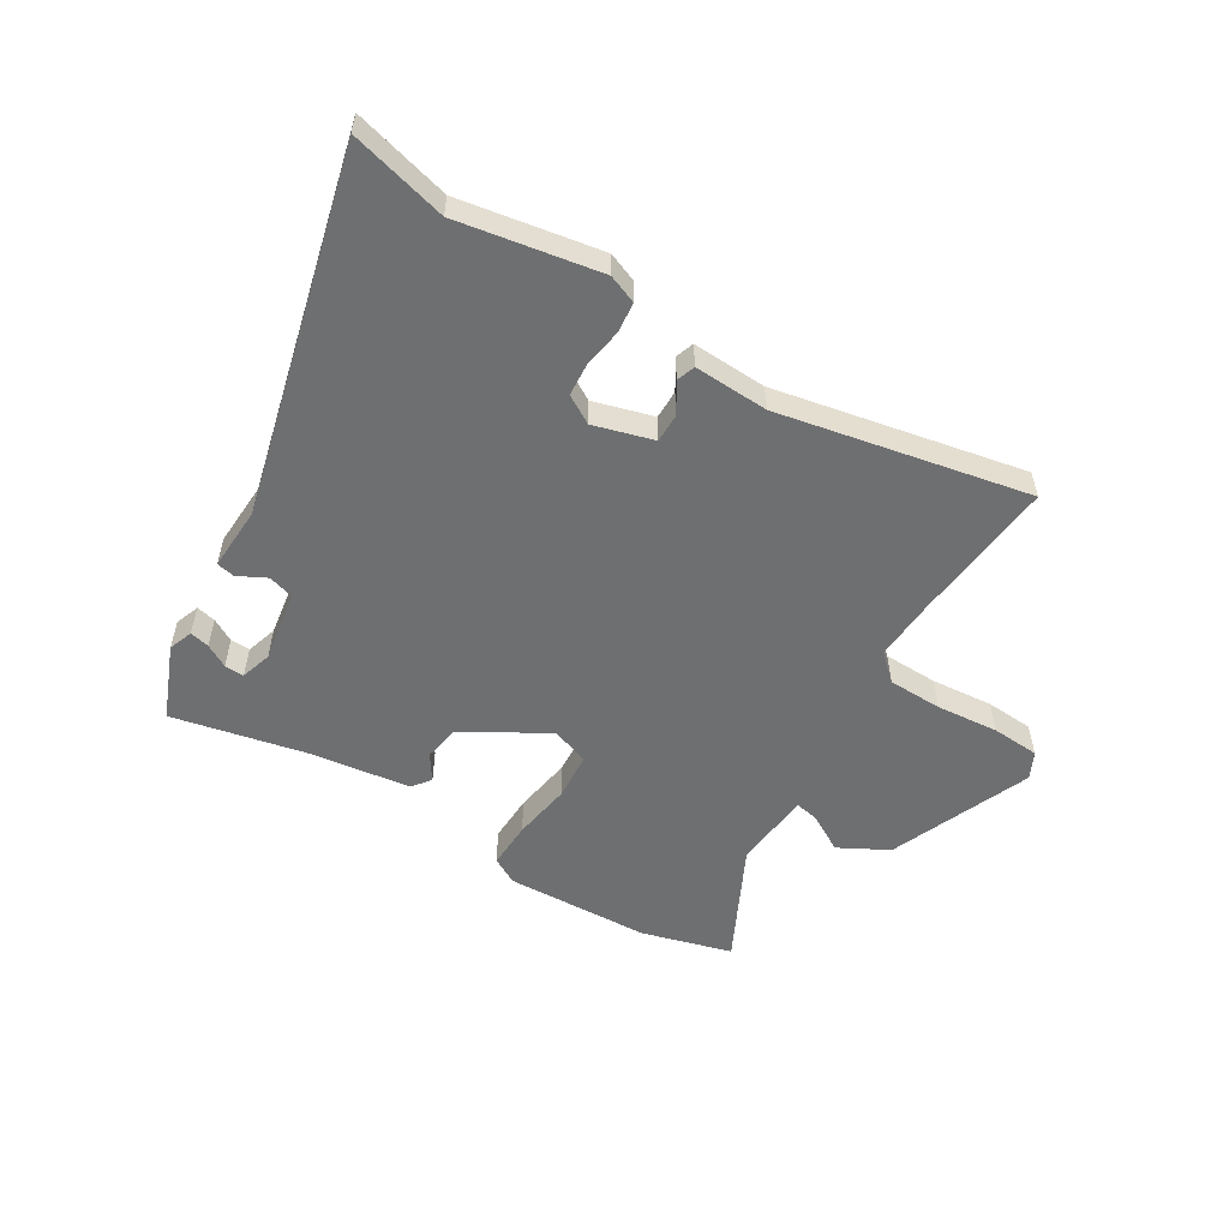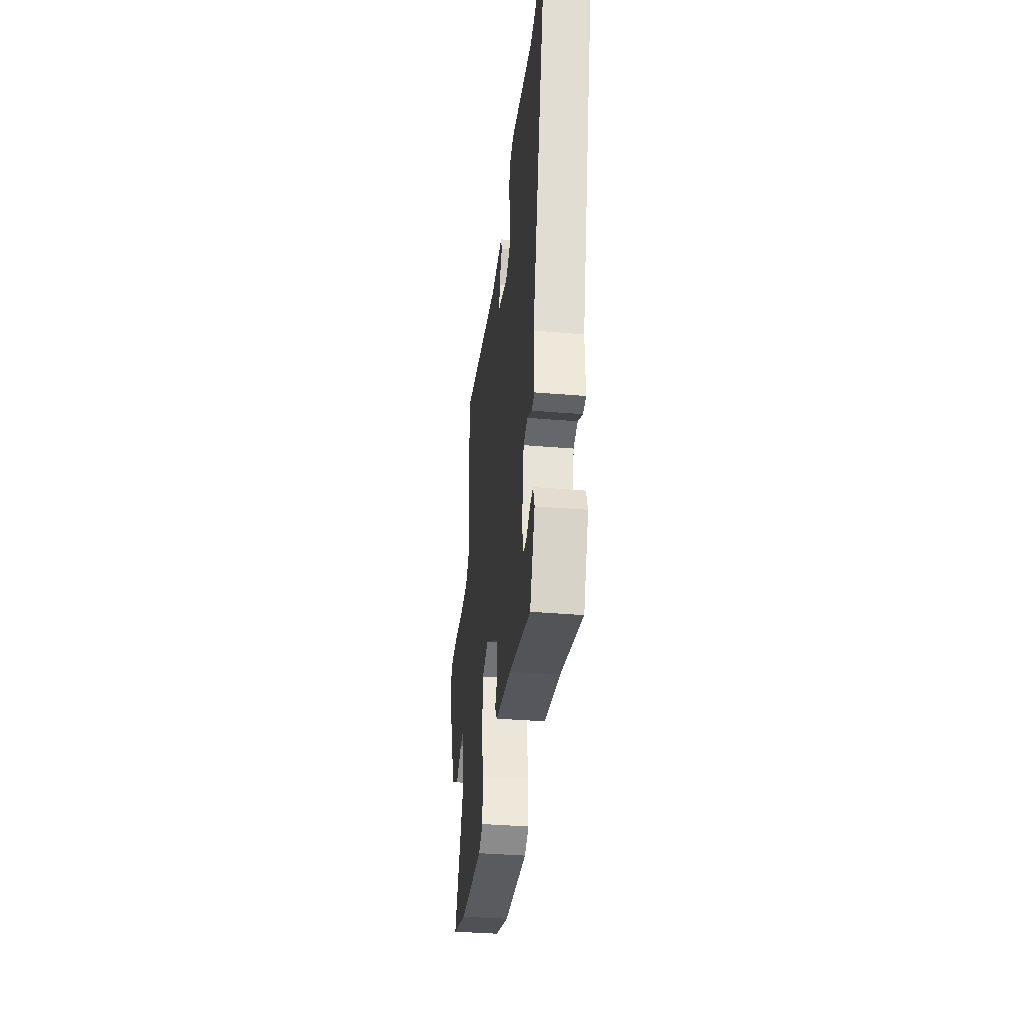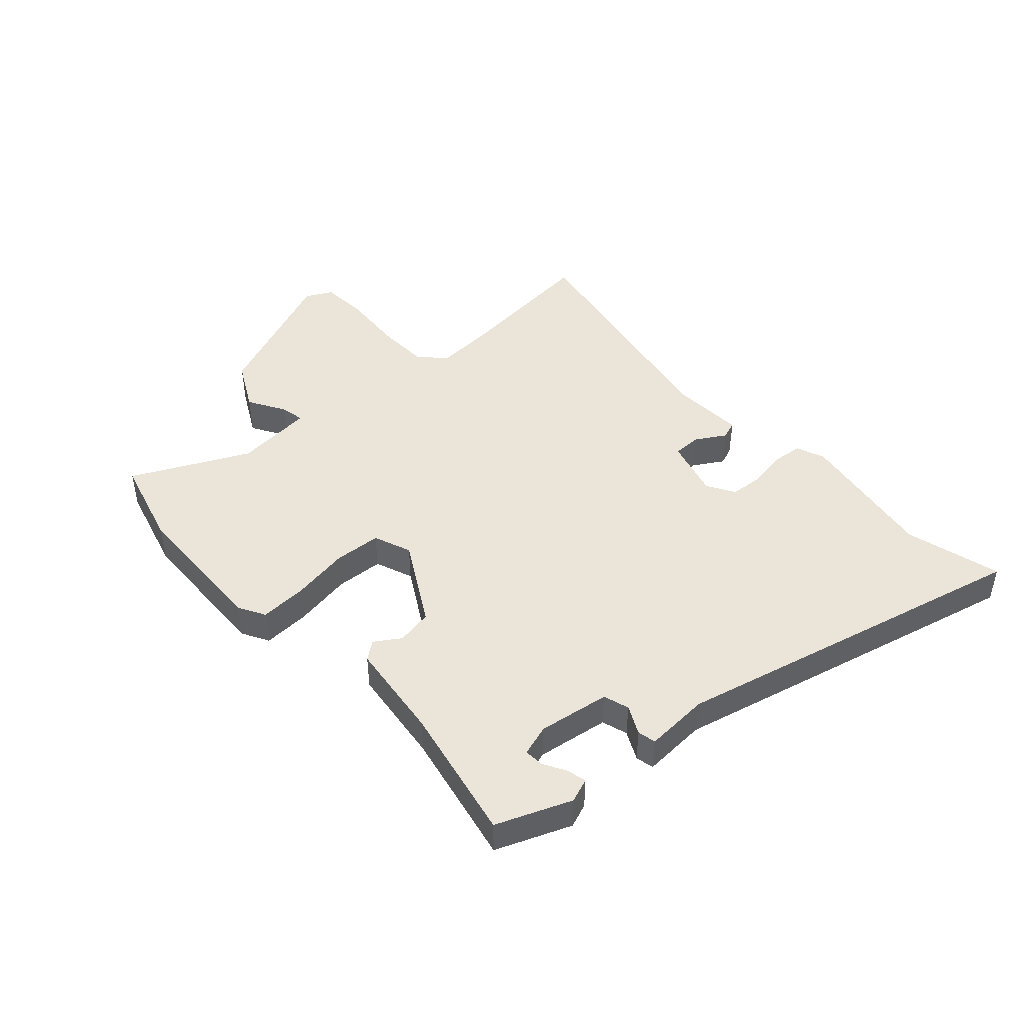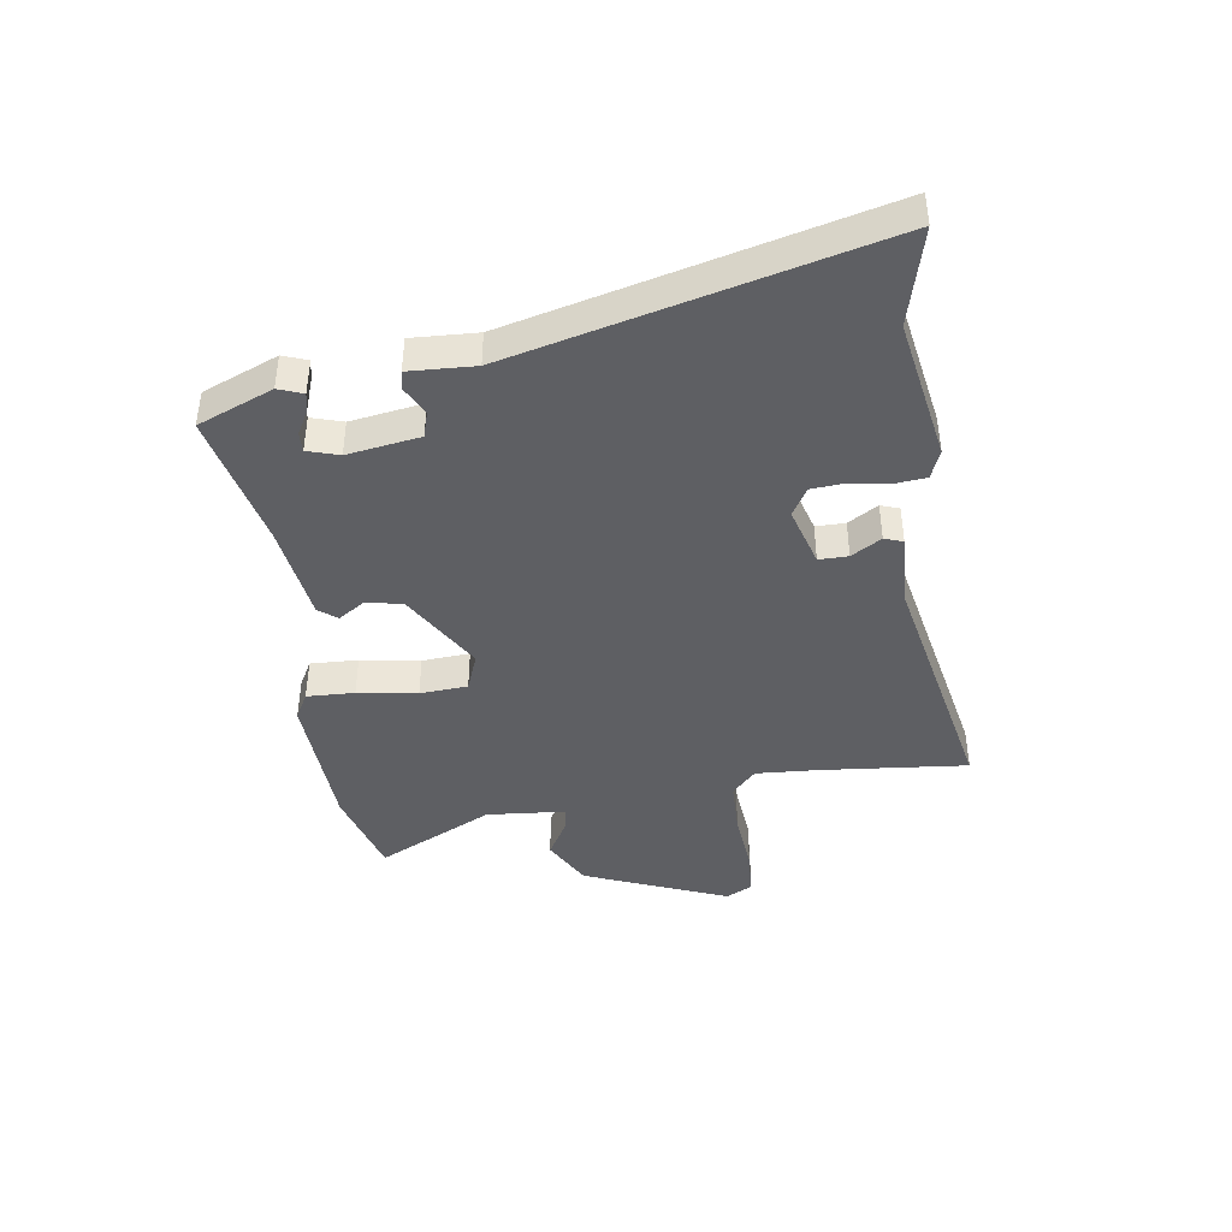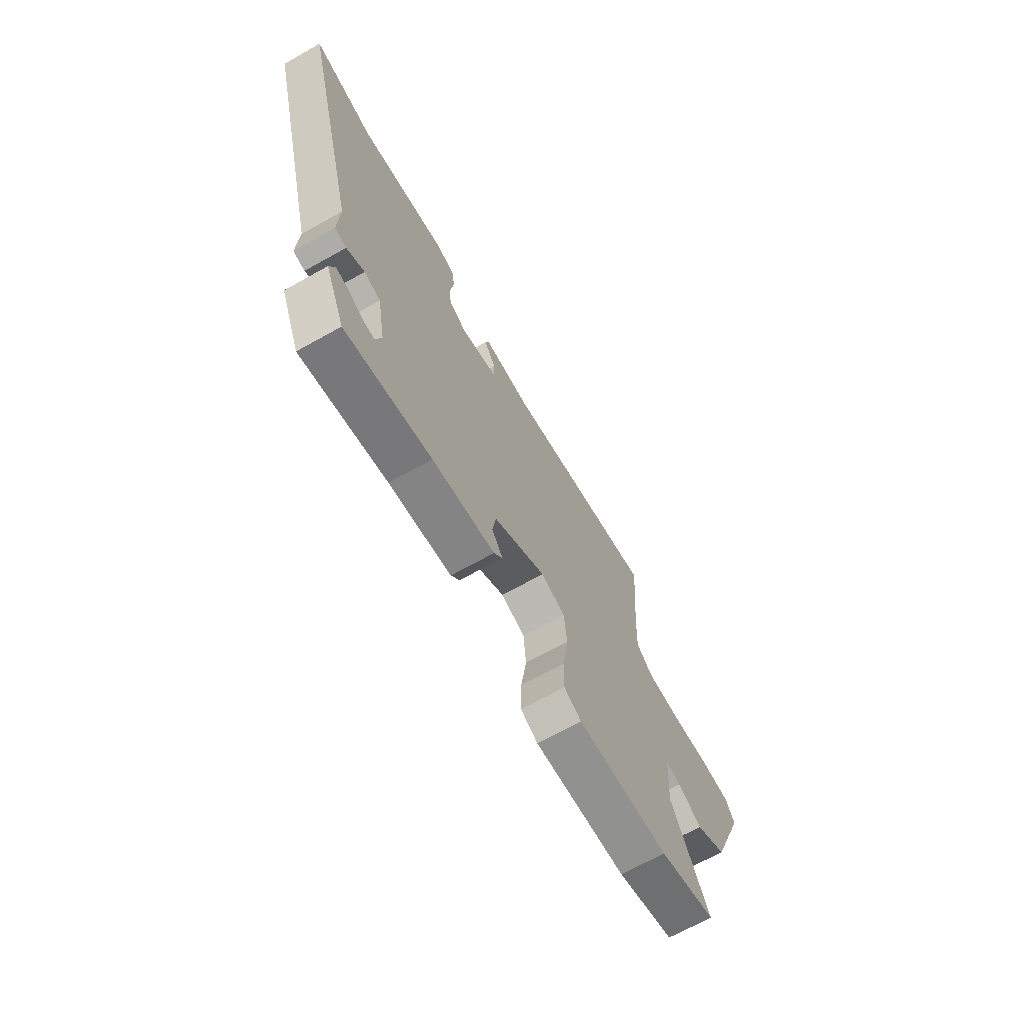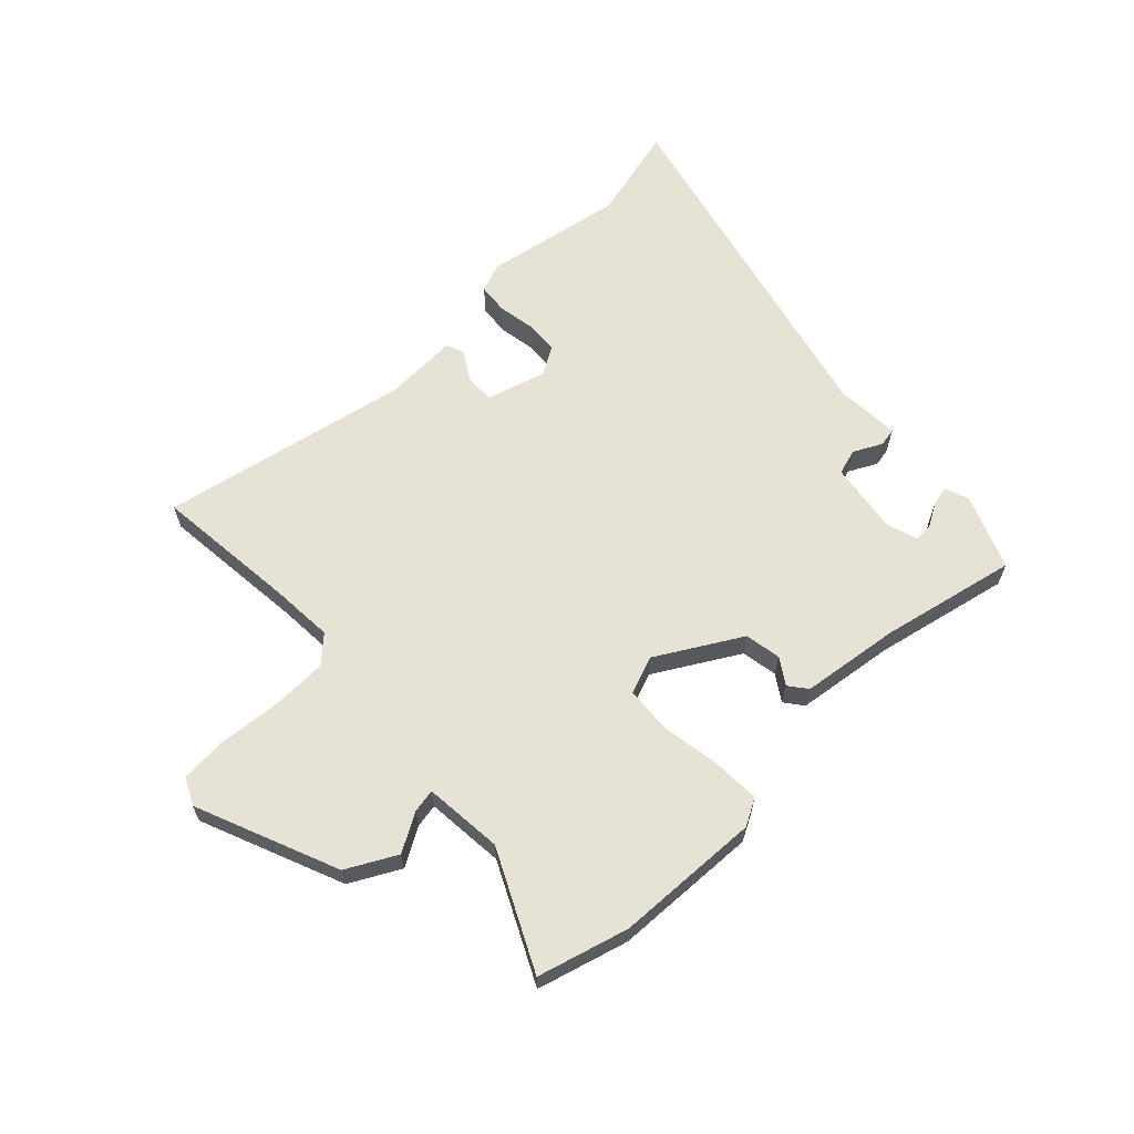
<metadata>
{"format":"obj","ext":"obj","renderer":"f3d","projection":"perspective","resolution":1024,"background":"white","views":[{"elev":-54.6,"azim":-32.0,"up":"+Y"},{"elev":-35.8,"azim":-96.4,"up":"+Z"},{"elev":45.1,"azim":-133.4,"up":"+Y"},{"elev":-41.8,"azim":-82.4,"up":"+Y"},{"elev":-68.5,"azim":-60.8,"up":"+Z"},{"elev":63.1,"azim":135.4,"up":"+Y"}]}
</metadata>
<code>
v 0.506 0.07 0.569
v 0.485 0.07 0.317
v 0.48 0.07 0.209
v 0.525 0.07 0.168
v 0.619 0.07 0.167
v 0.727 0.07 0.178
v 0.81 0.07 0.174
v 0.834 0.07 0.128
v 0.736 0.07 -0.12
v 0.651 0.07 -0.167
v 0.585 0.07 -0.13
v 0.544 0.07 -0.123
v 0.534 0.07 -0.26
v 0.636 0.07 -0.46
v 0.48 0.07 -0.506
v 0.228 0.07 -0.52
v 0.181 0.07 -0.495
v 0.183 0.07 -0.413
v 0.198 0.07 -0.311
v 0.191 0.07 -0.229
v 0.125 0.07 -0.205
v -0.018 0.07 -0.291
v -0.028 0.07 -0.354
v 0.002 0.07 -0.398
v -0.022 0.07 -0.43
v -0.193 0.07 -0.455
v -0.428 0.07 -0.509
v -0.482 0.07 -0.381
v -0.467 0.07 -0.339
v -0.433 0.07 -0.346
v -0.393 0.07 -0.368
v -0.359 0.07 -0.369
v -0.343 0.07 -0.315
v -0.364 0.07 -0.191
v -0.409 0.07 -0.178
v -0.458 0.07 -0.204
v -0.49 0.07 -0.198
v -0.486 0.07 -0.086
v -0.649 0.07 0.536
v -0.481 0.07 0.495
v -0.236 0.07 0.541
v -0.186 0.07 0.522
v -0.18 0.07 0.469
v -0.19 0.07 0.402
v -0.185 0.07 0.345
v -0.136 0.07 0.317
v -0.033 0.07 0.348
v -0.034 0.07 0.398
v -0.066 0.07 0.449
v -0.055 0.07 0.481
v 0.074 0.07 0.477
v 0.506 0 0.569
v 0.485 0 0.317
v 0.48 0 0.209
v 0.525 0 0.168
v 0.619 0 0.167
v 0.727 0 0.178
v 0.81 0 0.174
v 0.834 0 0.128
v 0.736 0 -0.12
v 0.651 0 -0.167
v 0.585 0 -0.13
v 0.544 0 -0.123
v 0.534 0 -0.26
v 0.636 0 -0.46
v 0.48 0 -0.506
v 0.228 0 -0.52
v 0.181 0 -0.495
v 0.183 0 -0.413
v 0.198 0 -0.311
v 0.191 0 -0.229
v 0.125 0 -0.205
v -0.018 0 -0.291
v -0.028 0 -0.354
v 0.002 0 -0.398
v -0.022 0 -0.43
v -0.193 0 -0.455
v -0.428 0 -0.509
v -0.482 0 -0.381
v -0.467 0 -0.339
v -0.433 0 -0.346
v -0.393 0 -0.368
v -0.359 0 -0.369
v -0.343 0 -0.315
v -0.364 0 -0.191
v -0.409 0 -0.178
v -0.458 0 -0.204
v -0.49 0 -0.198
v -0.486 0 -0.086
v -0.649 0 0.536
v -0.481 0 0.495
v -0.236 0 0.541
v -0.186 0 0.522
v -0.18 0 0.469
v -0.19 0 0.402
v -0.185 0 0.345
v -0.136 0 0.317
v -0.033 0 0.348
v -0.034 0 0.398
v -0.066 0 0.449
v -0.055 0 0.481
v 0.074 0 0.477
f 48 49 50 51
f 47 48 51 1
f 41 42 43 44
f 40 41 44 45
f 38 39 40 45
f 35 36 37 38
f 34 35 38 45
f 33 34 45 46
f 28 29 30 31
f 26 27 28 31
f 26 31 32
f 23 24 25 26
f 22 23 26 32
f 21 22 32 33
f 16 17 18 19
f 16 19 20
f 13 14 15 16
f 12 13 16 20
f 8 9 10 11
f 8 11 12
f 5 6 7 8
f 4 5 8 12
f 3 4 12 20
f 47 1 2
f 21 33 46 47
f 20 21 47
f 2 3 20 47
f 102 101 100 99
f 52 102 99 98
f 95 94 93 92
f 96 95 92 91
f 96 91 90 89
f 89 88 87 86
f 96 89 86 85
f 97 96 85 84
f 82 81 80 79
f 82 79 78 77
f 83 82 77
f 77 76 75 74
f 83 77 74 73
f 84 83 73 72
f 70 69 68 67
f 71 70 67
f 67 66 65 64
f 71 67 64 63
f 62 61 60 59
f 63 62 59
f 59 58 57 56
f 63 59 56 55
f 71 63 55 54
f 53 52 98
f 98 97 84 72
f 98 72 71
f 98 71 54 53
f 1 52 53 2
f 2 53 54 3
f 3 54 55 4
f 4 55 56 5
f 5 56 57 6
f 6 57 58 7
f 7 58 59 8
f 8 59 60 9
f 9 60 61 10
f 10 61 62 11
f 11 62 63 12
f 12 63 64 13
f 13 64 65 14
f 14 65 66 15
f 15 66 67 16
f 16 67 68 17
f 17 68 69 18
f 18 69 70 19
f 19 70 71 20
f 20 71 72 21
f 21 72 73 22
f 22 73 74 23
f 23 74 75 24
f 24 75 76 25
f 25 76 77 26
f 26 77 78 27
f 27 78 79 28
f 28 79 80 29
f 29 80 81 30
f 30 81 82 31
f 31 82 83 32
f 32 83 84 33
f 33 84 85 34
f 34 85 86 35
f 35 86 87 36
f 36 87 88 37
f 37 88 89 38
f 38 89 90 39
f 39 90 91 40
f 40 91 92 41
f 41 92 93 42
f 42 93 94 43
f 43 94 95 44
f 44 95 96 45
f 45 96 97 46
f 46 97 98 47
f 47 98 99 48
f 48 99 100 49
f 49 100 101 50
f 50 101 102 51
f 51 102 52 1

</code>
